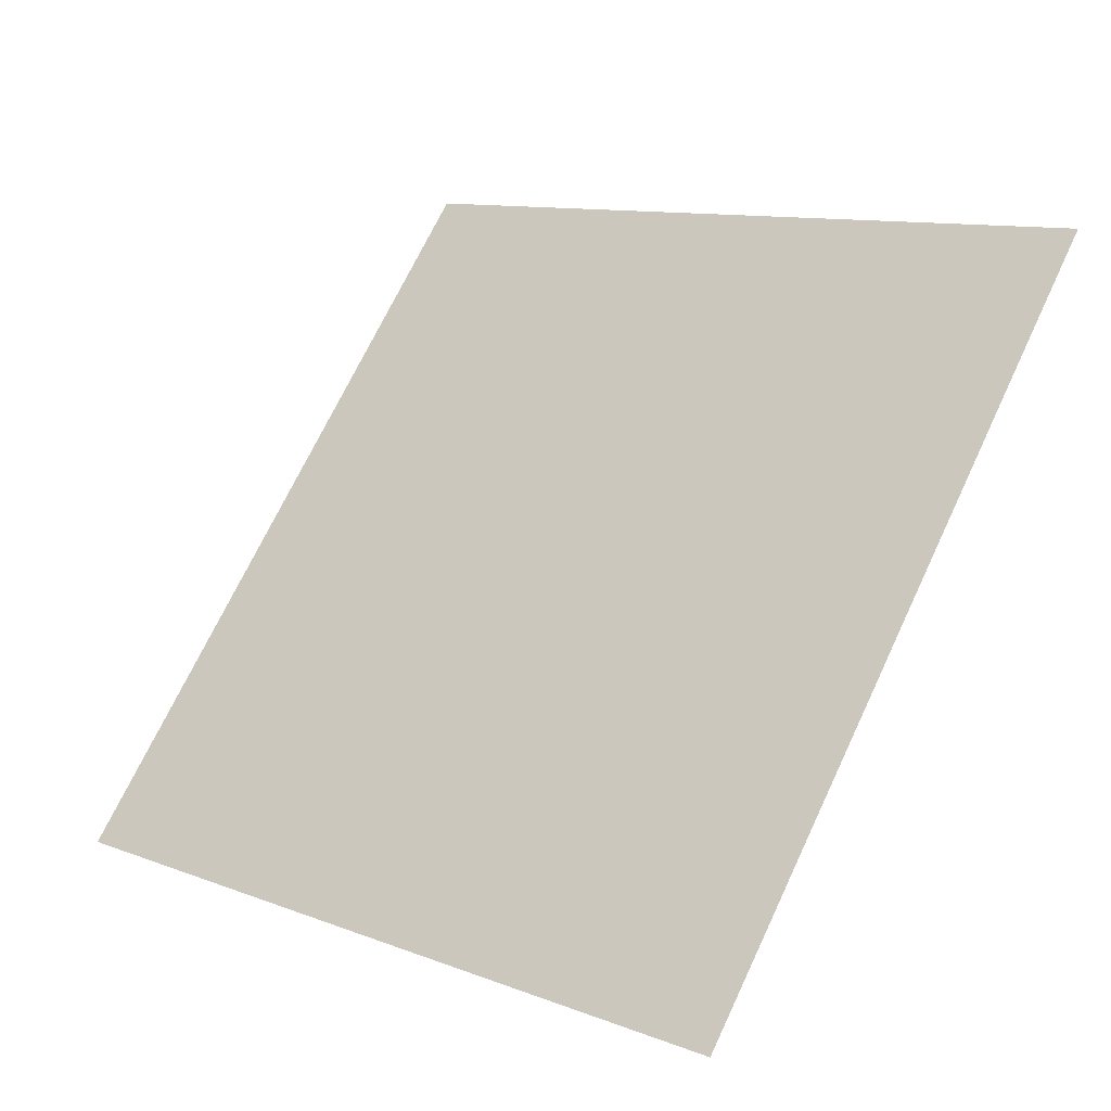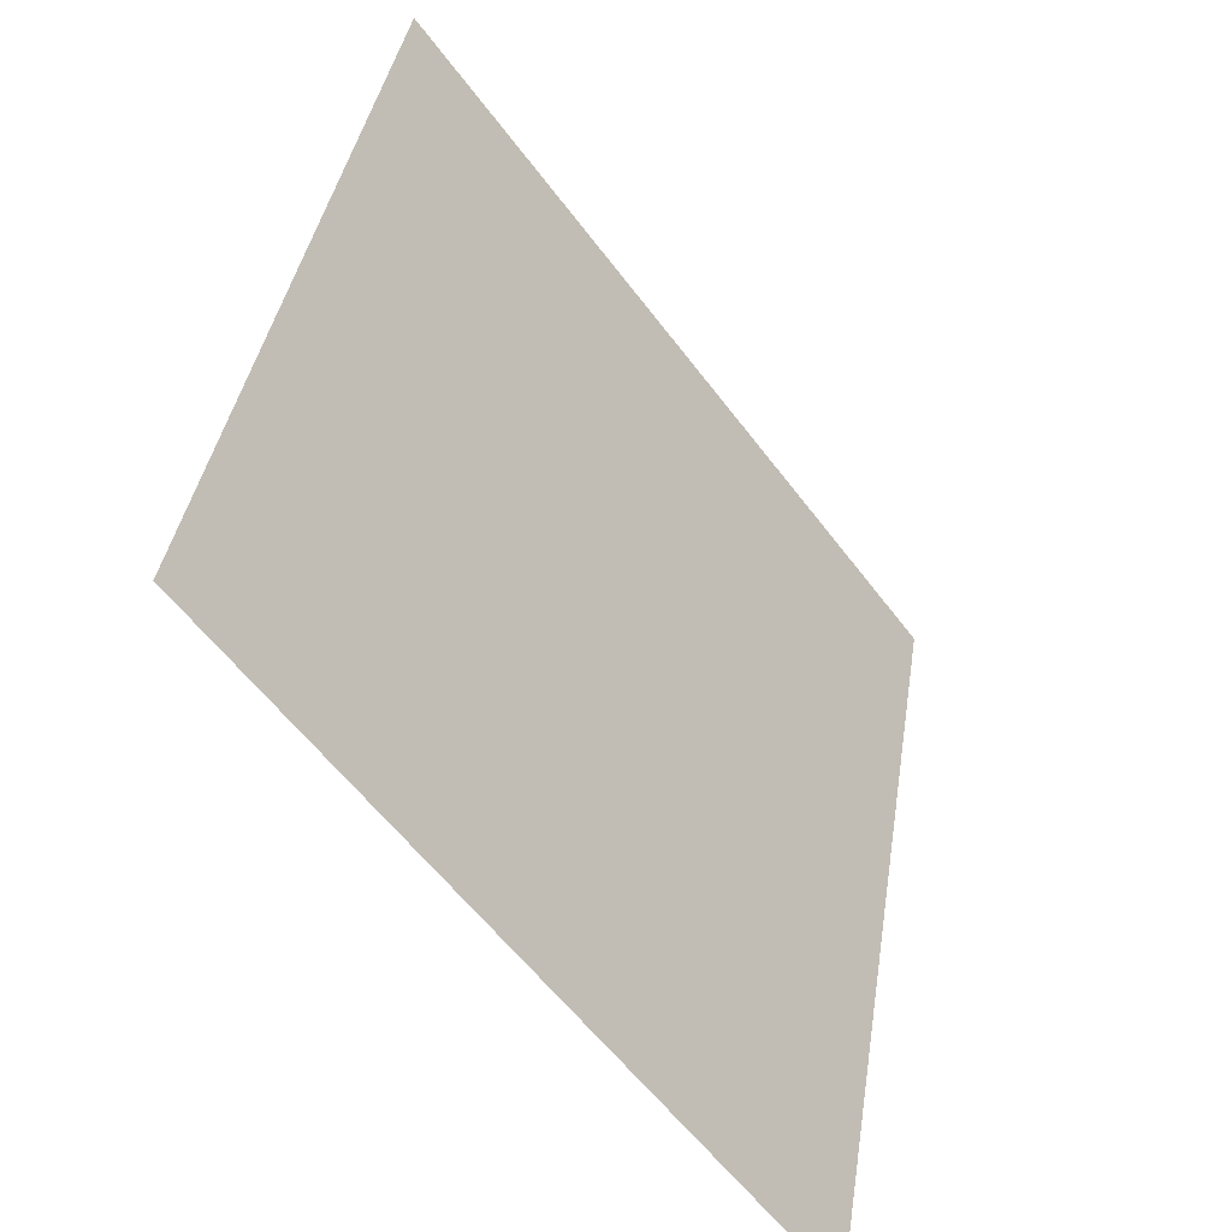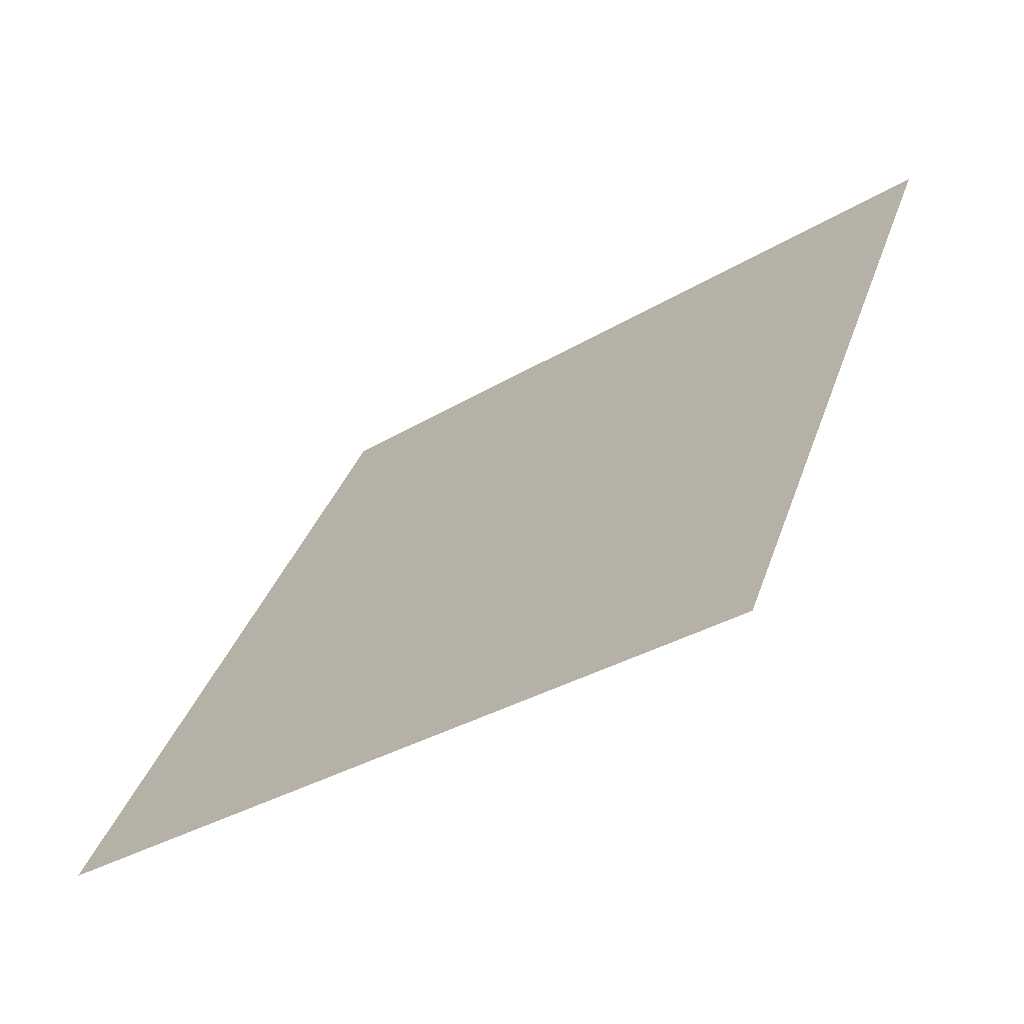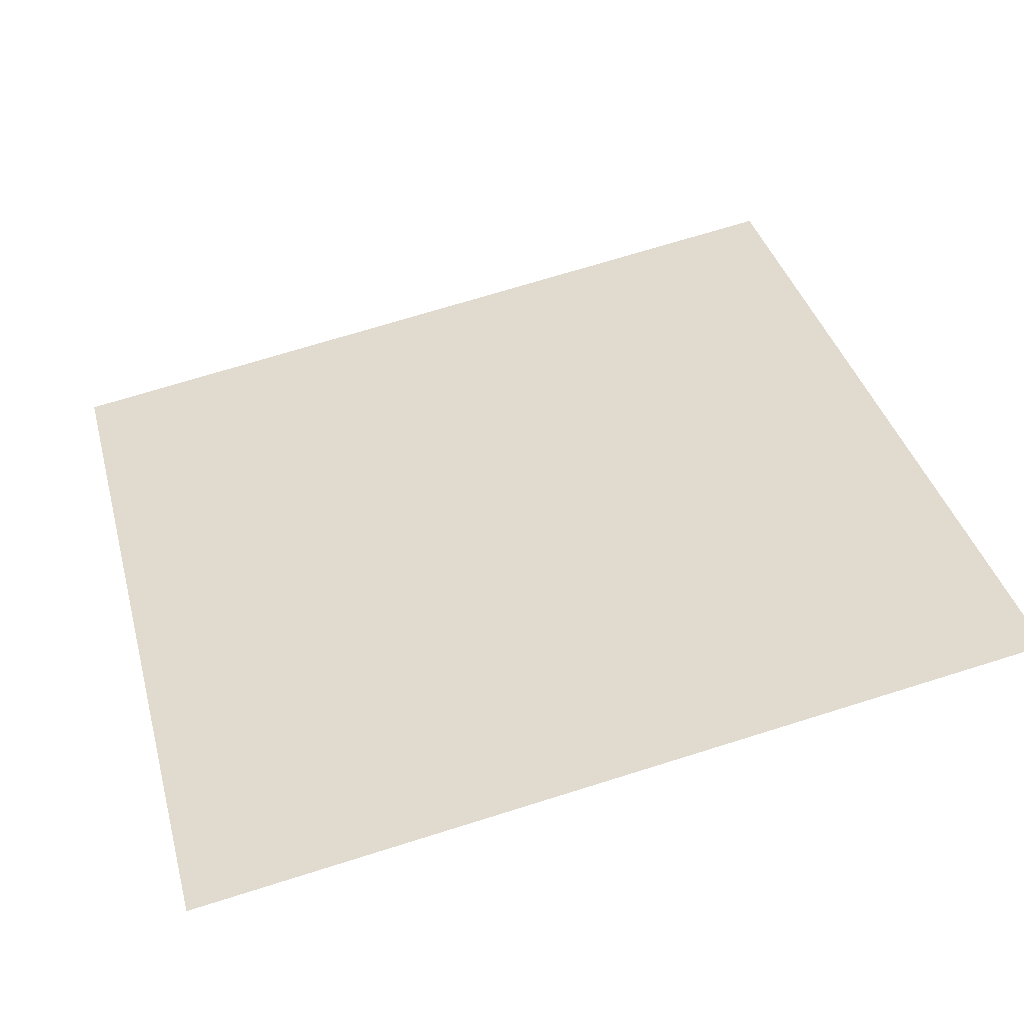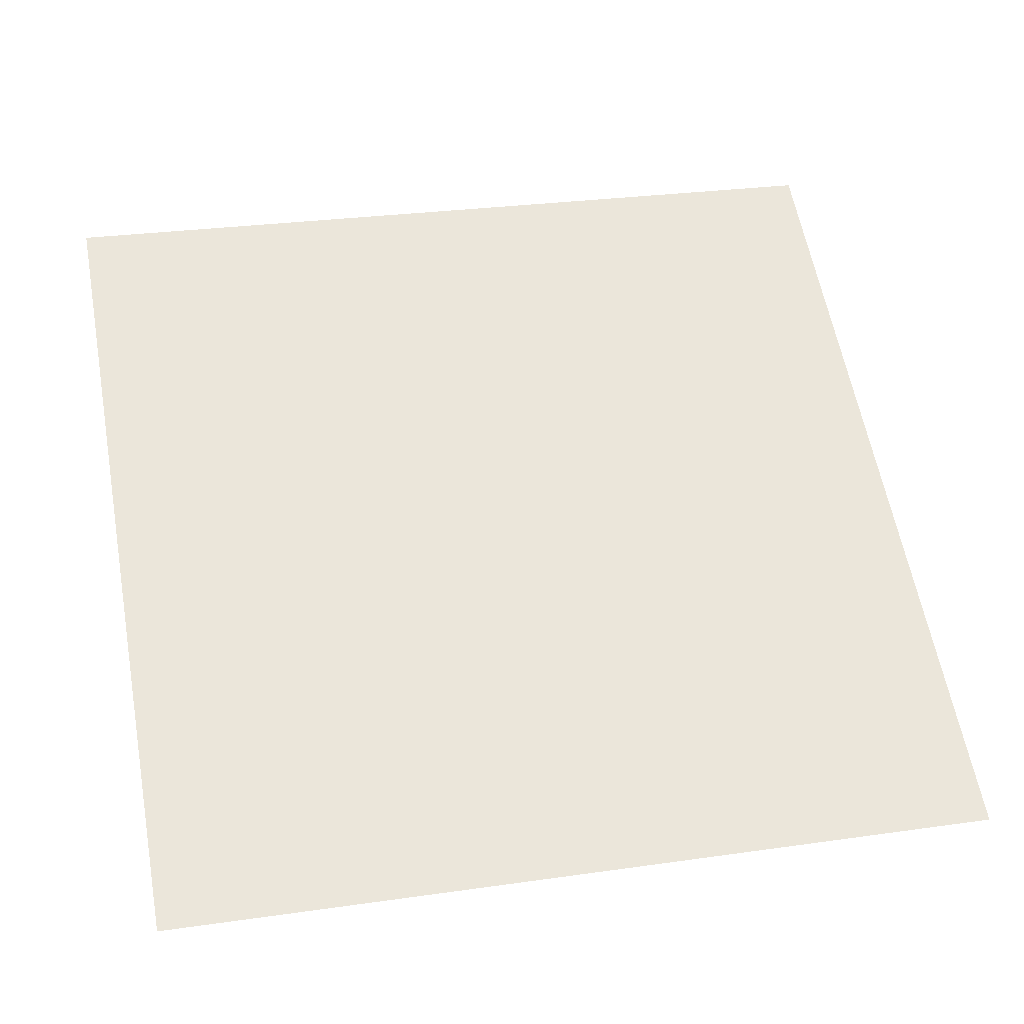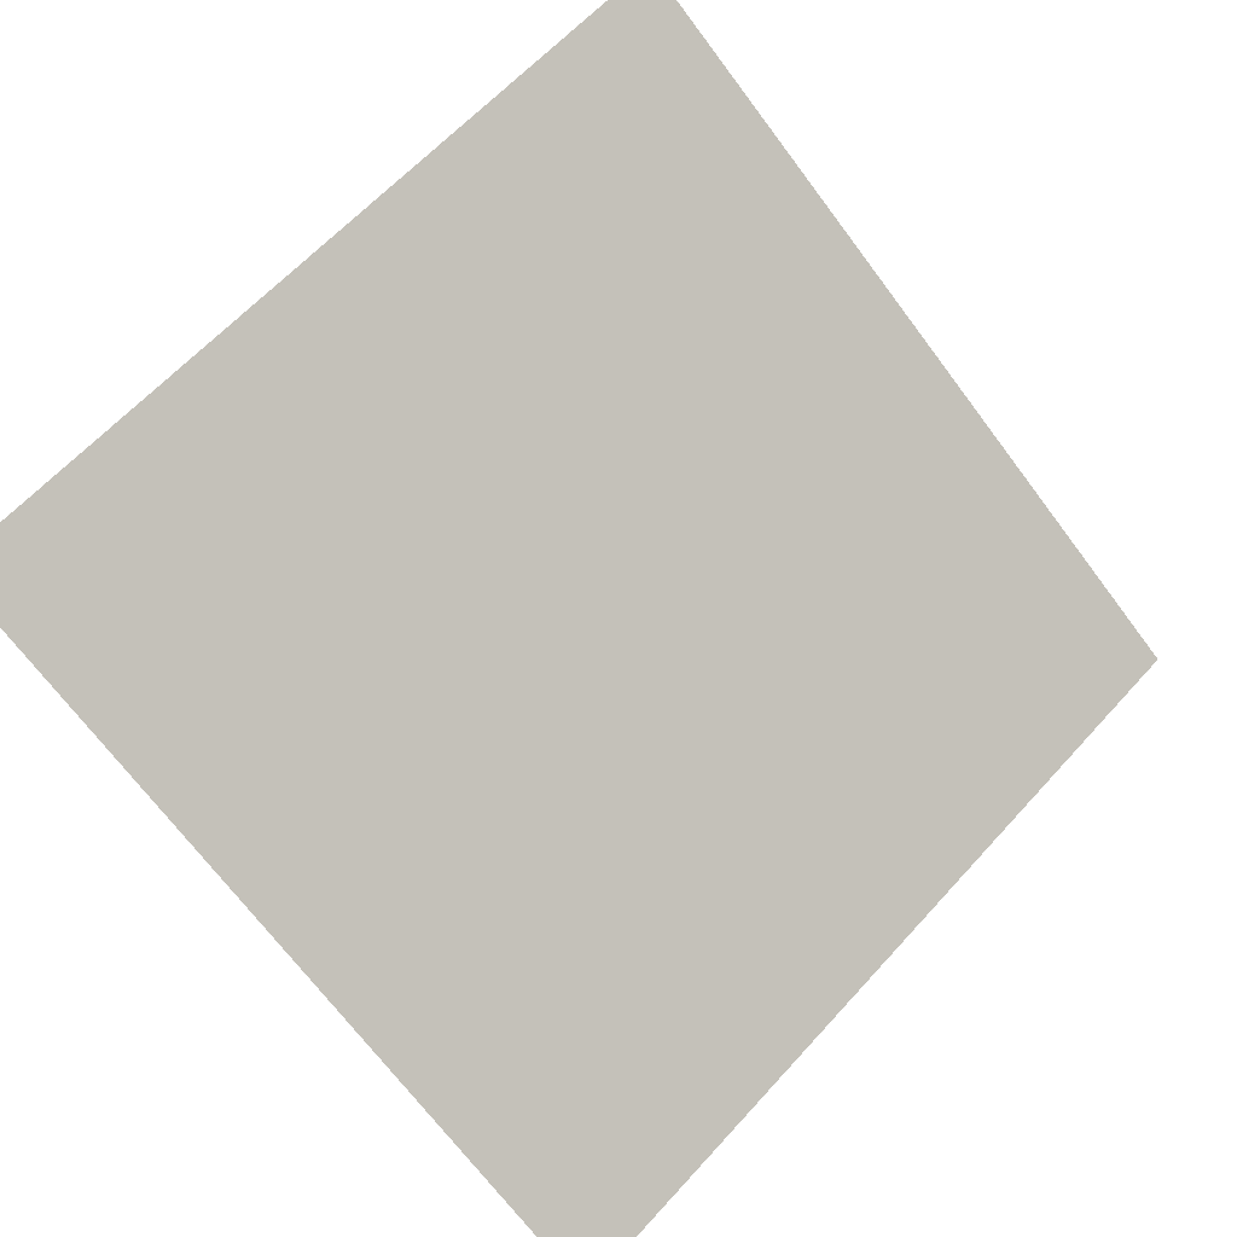
<metadata>
{"format":"obj","ext":"obj","renderer":"f3d","projection":"perspective","resolution":1024,"background":"white","views":[{"elev":71.8,"azim":-64.2,"up":"+Y"},{"elev":39.5,"azim":-82.6,"up":"+Z"},{"elev":36.1,"azim":-72.2,"up":"+Y"},{"elev":75.2,"azim":-16.8,"up":"+Y"},{"elev":21.6,"azim":168.4,"up":"+Y"},{"elev":60.6,"azim":132.6,"up":"+Y"}]}
</metadata>
<code>
v -0.03659 0.8733 0.6231
v -0.04315 0.8735 0.6232
v -0.04303 0.8774 0.6284
v -0.03647 0.8773 0.6284
f 4 3 2 1

</code>
